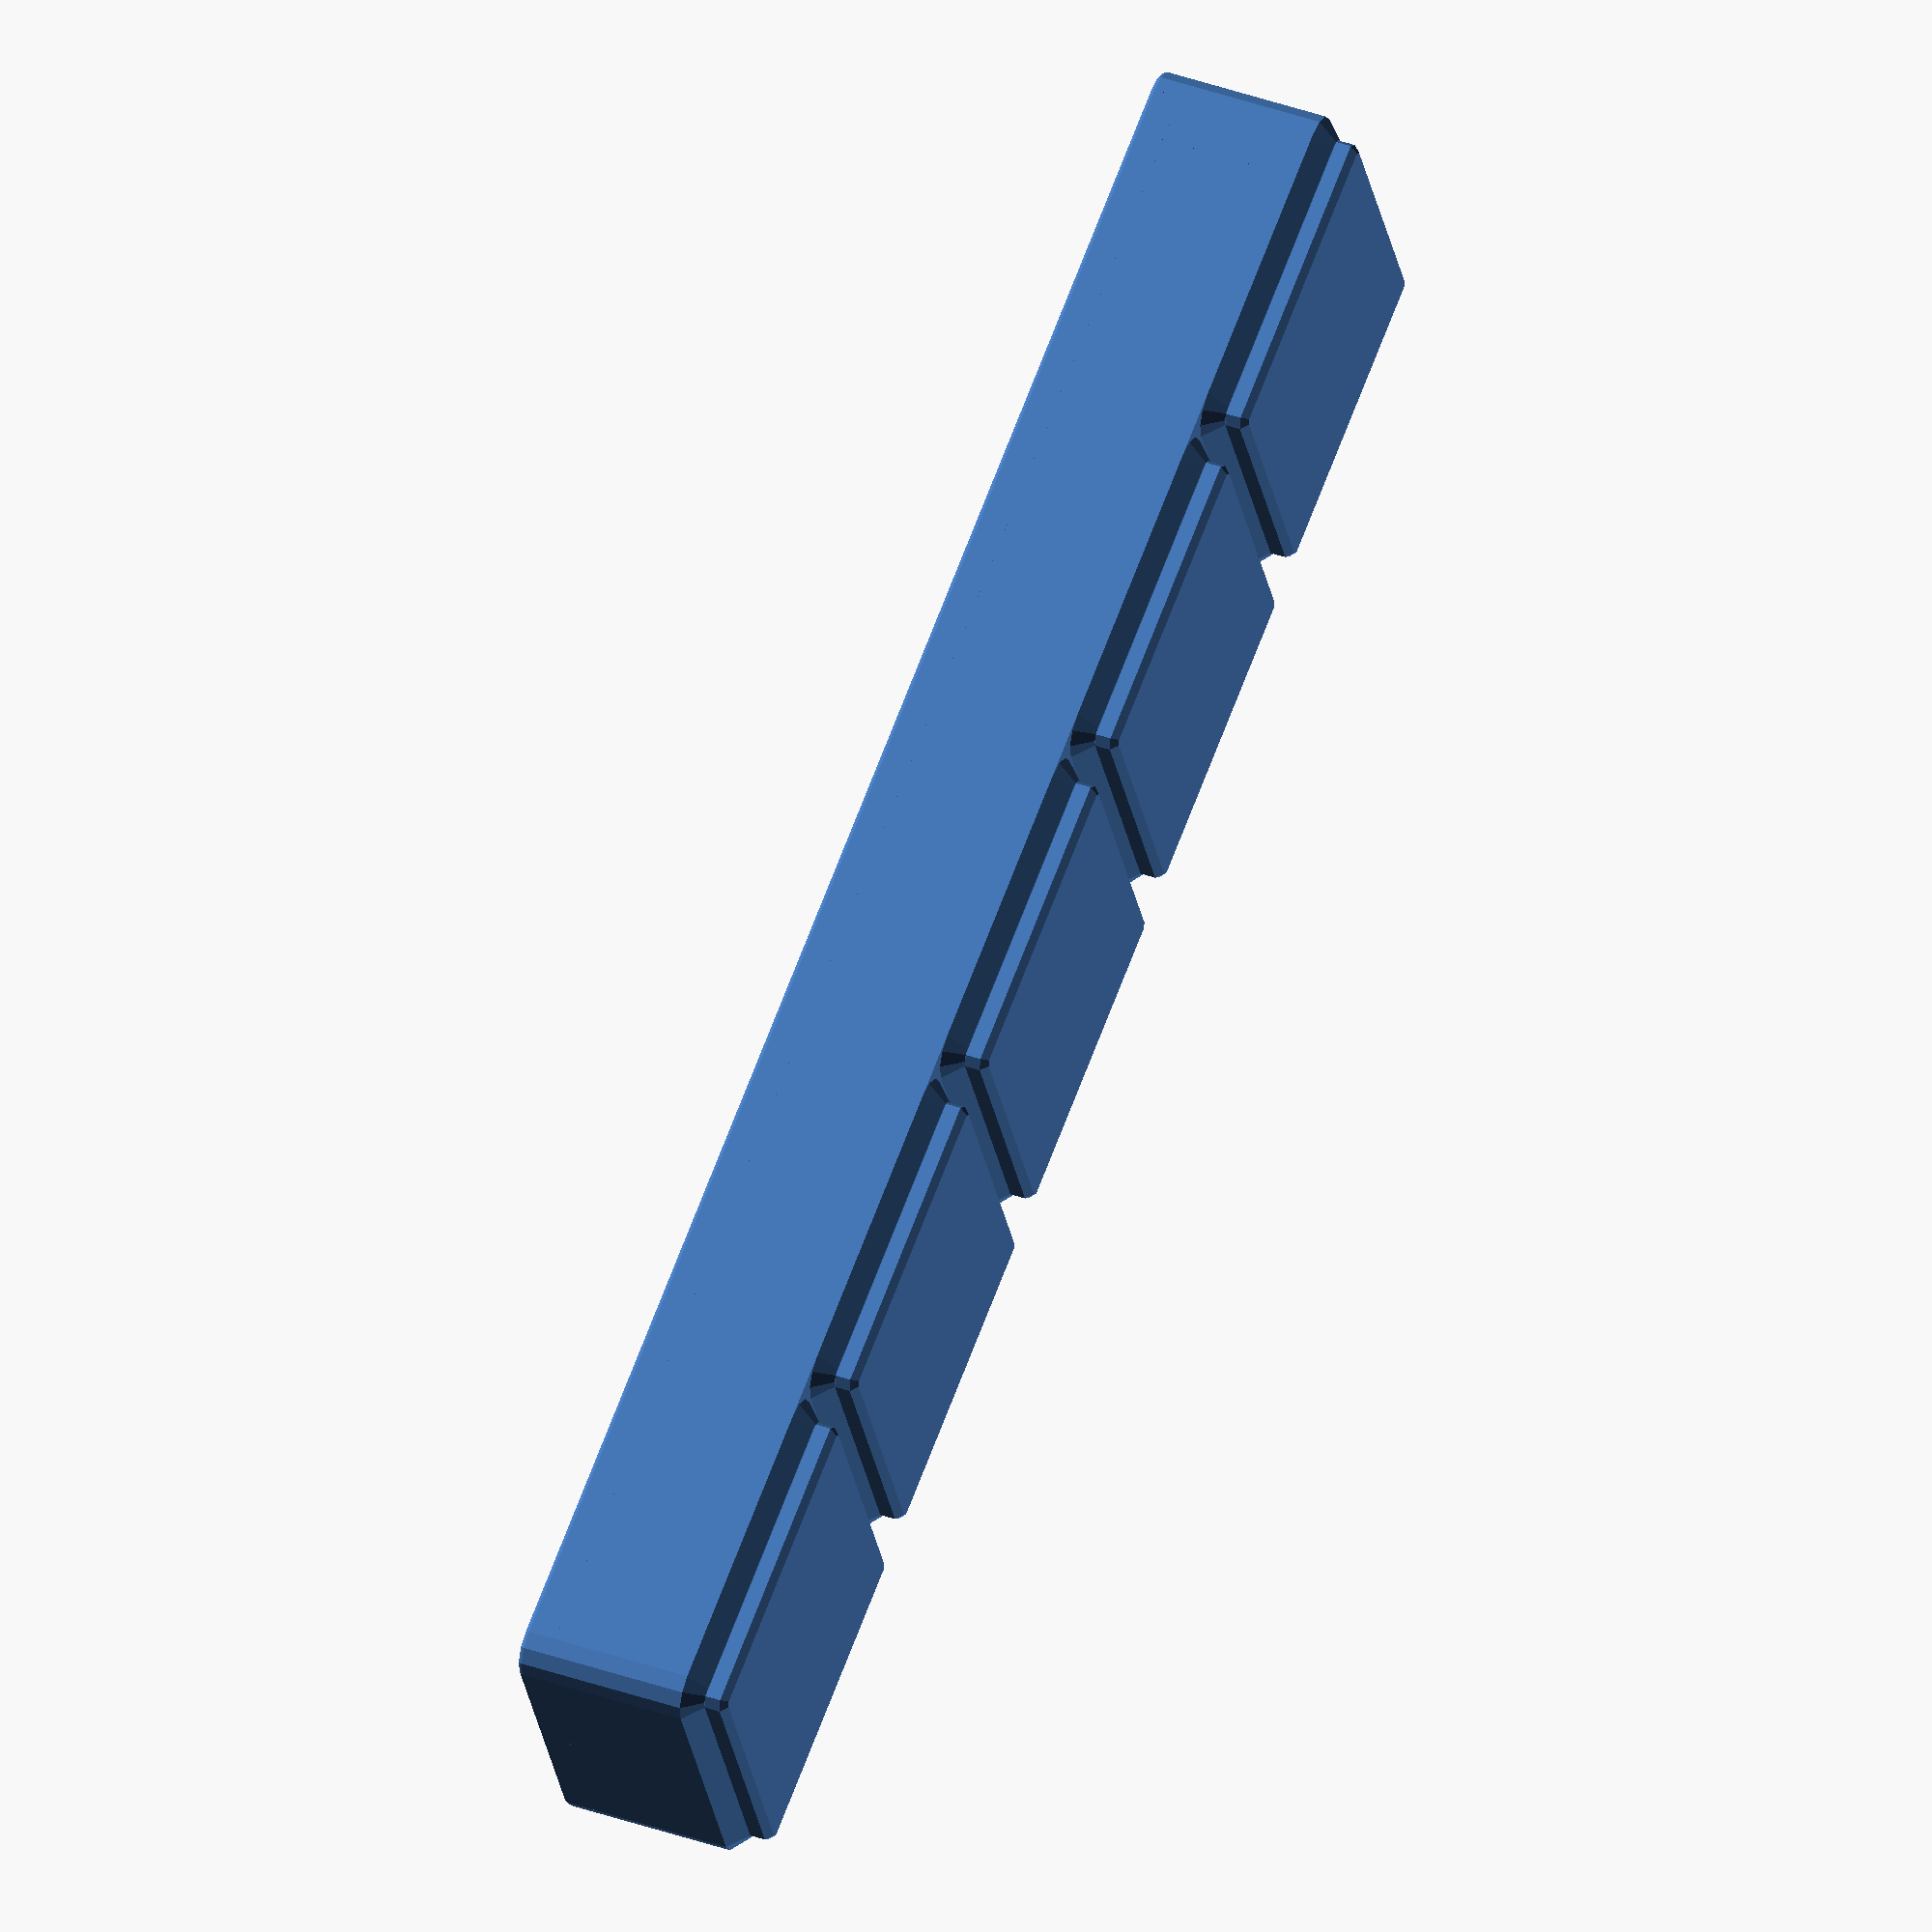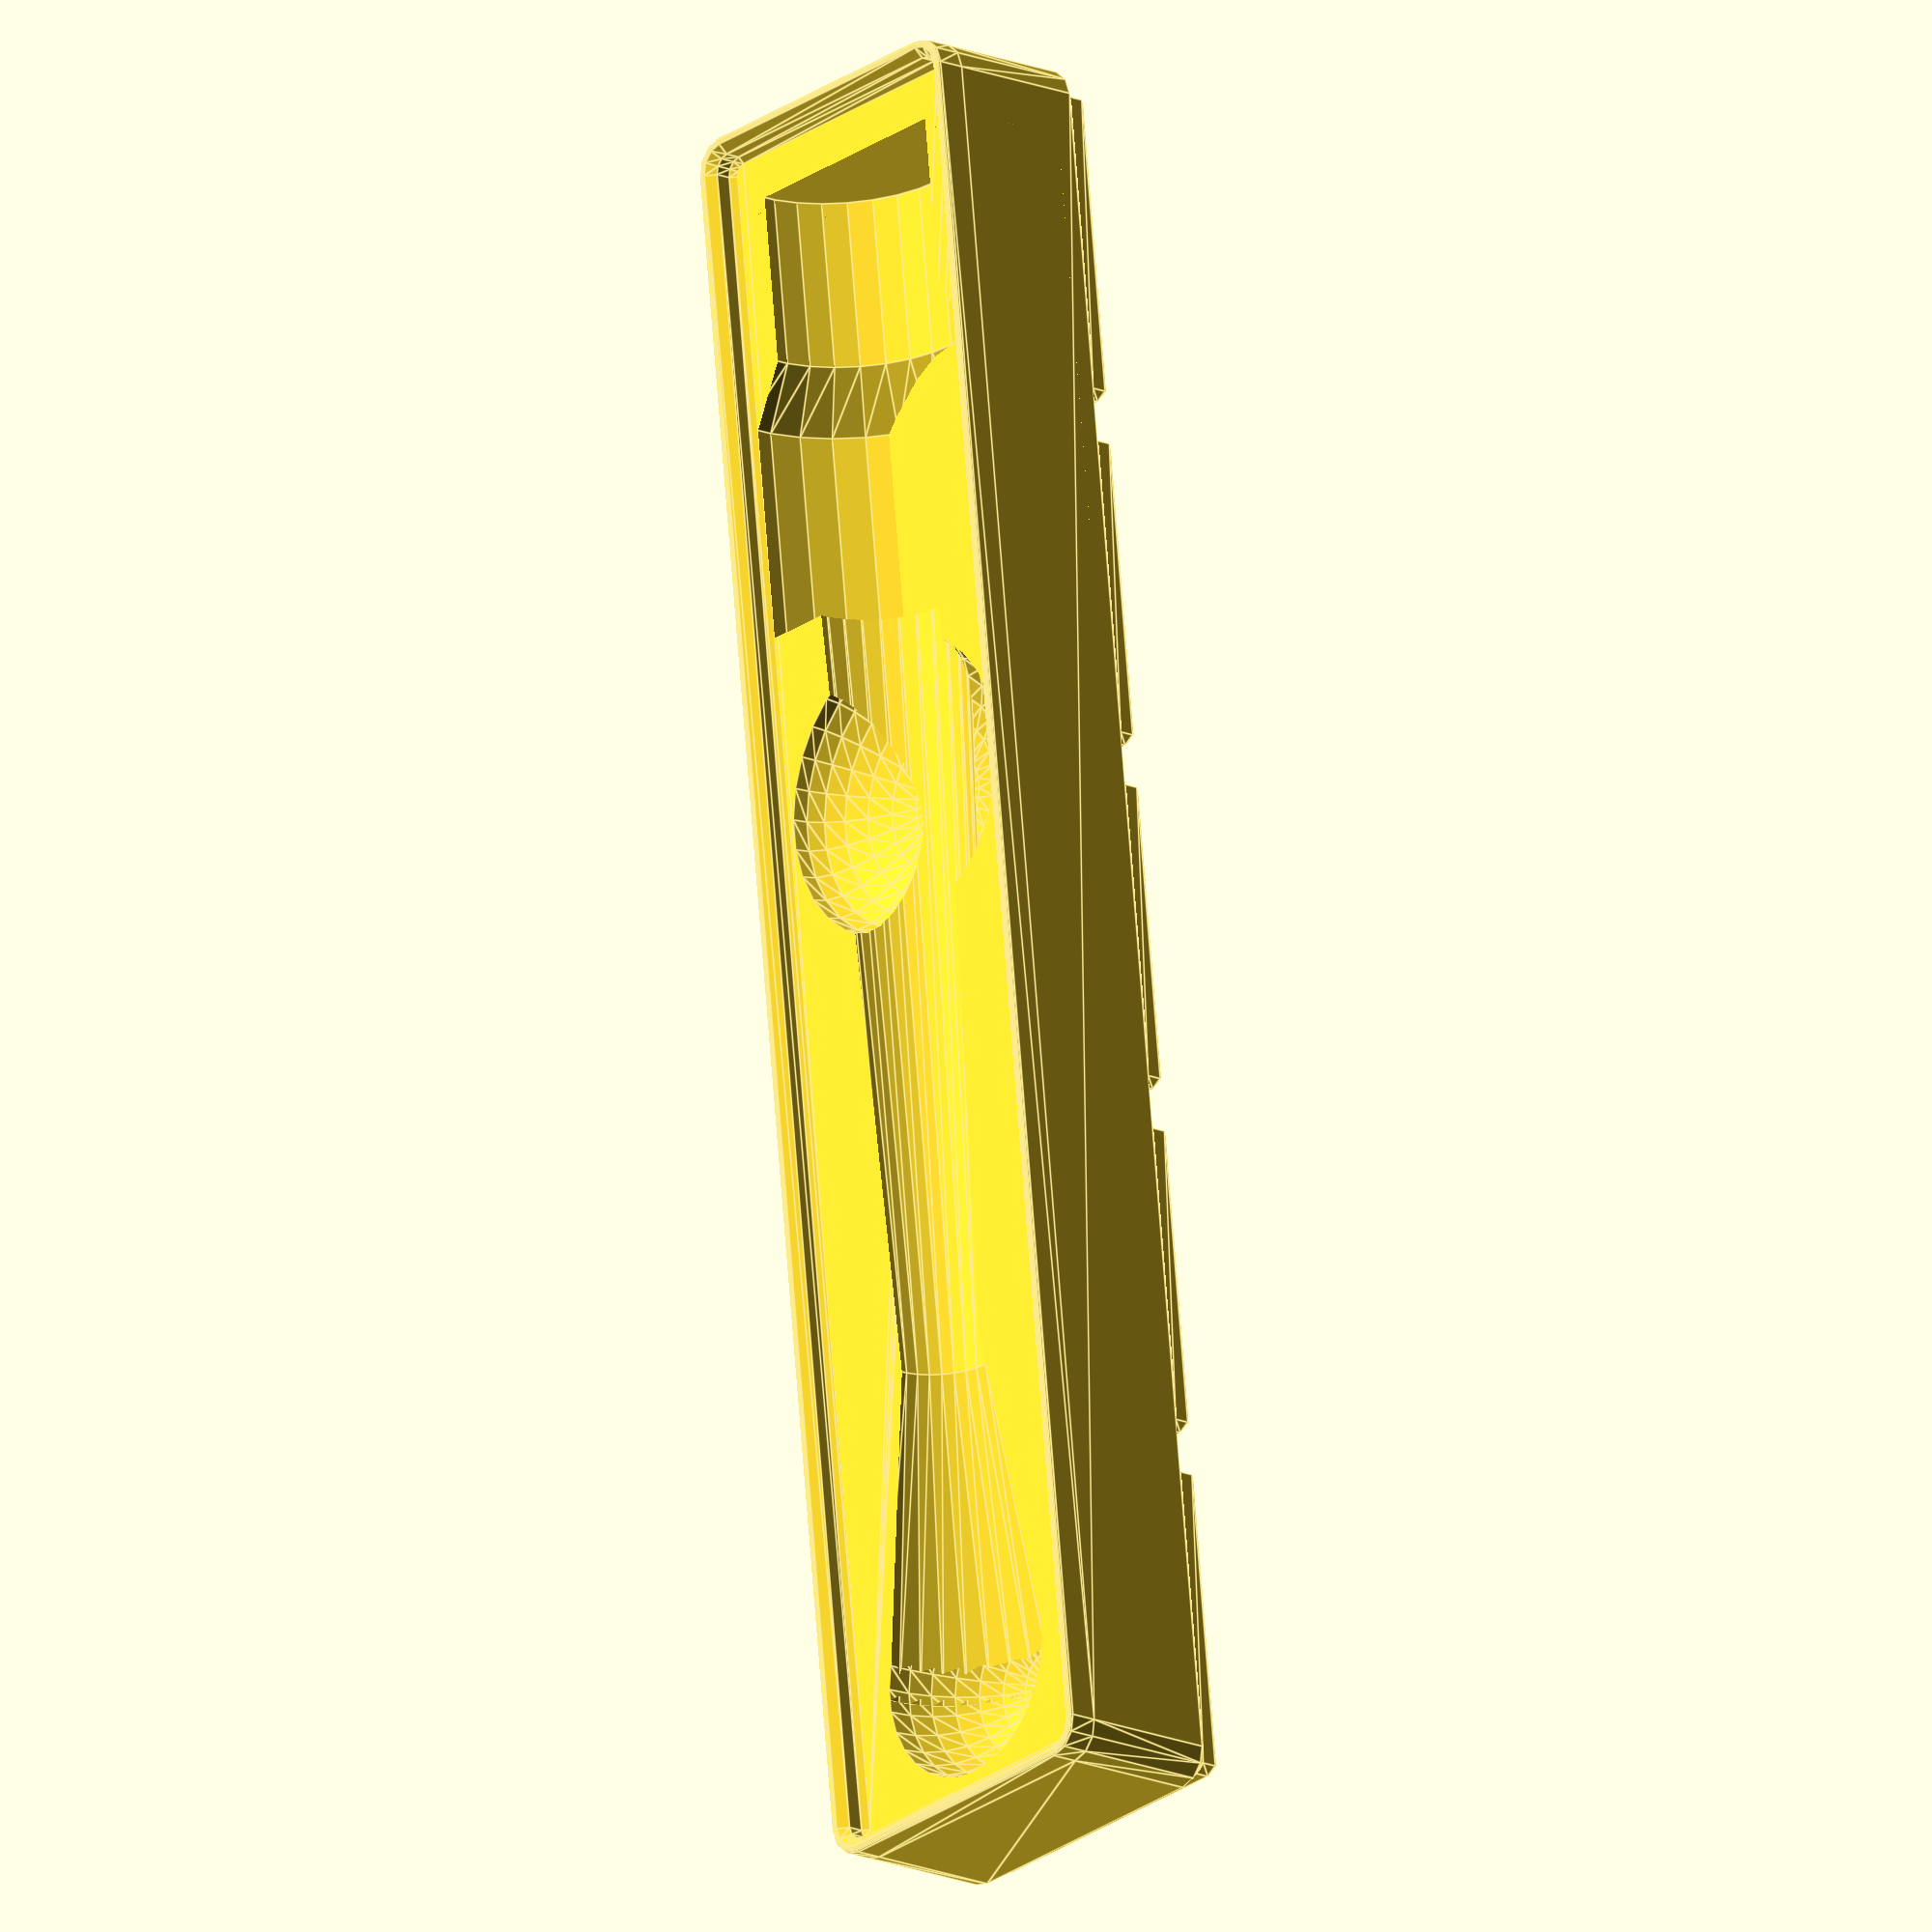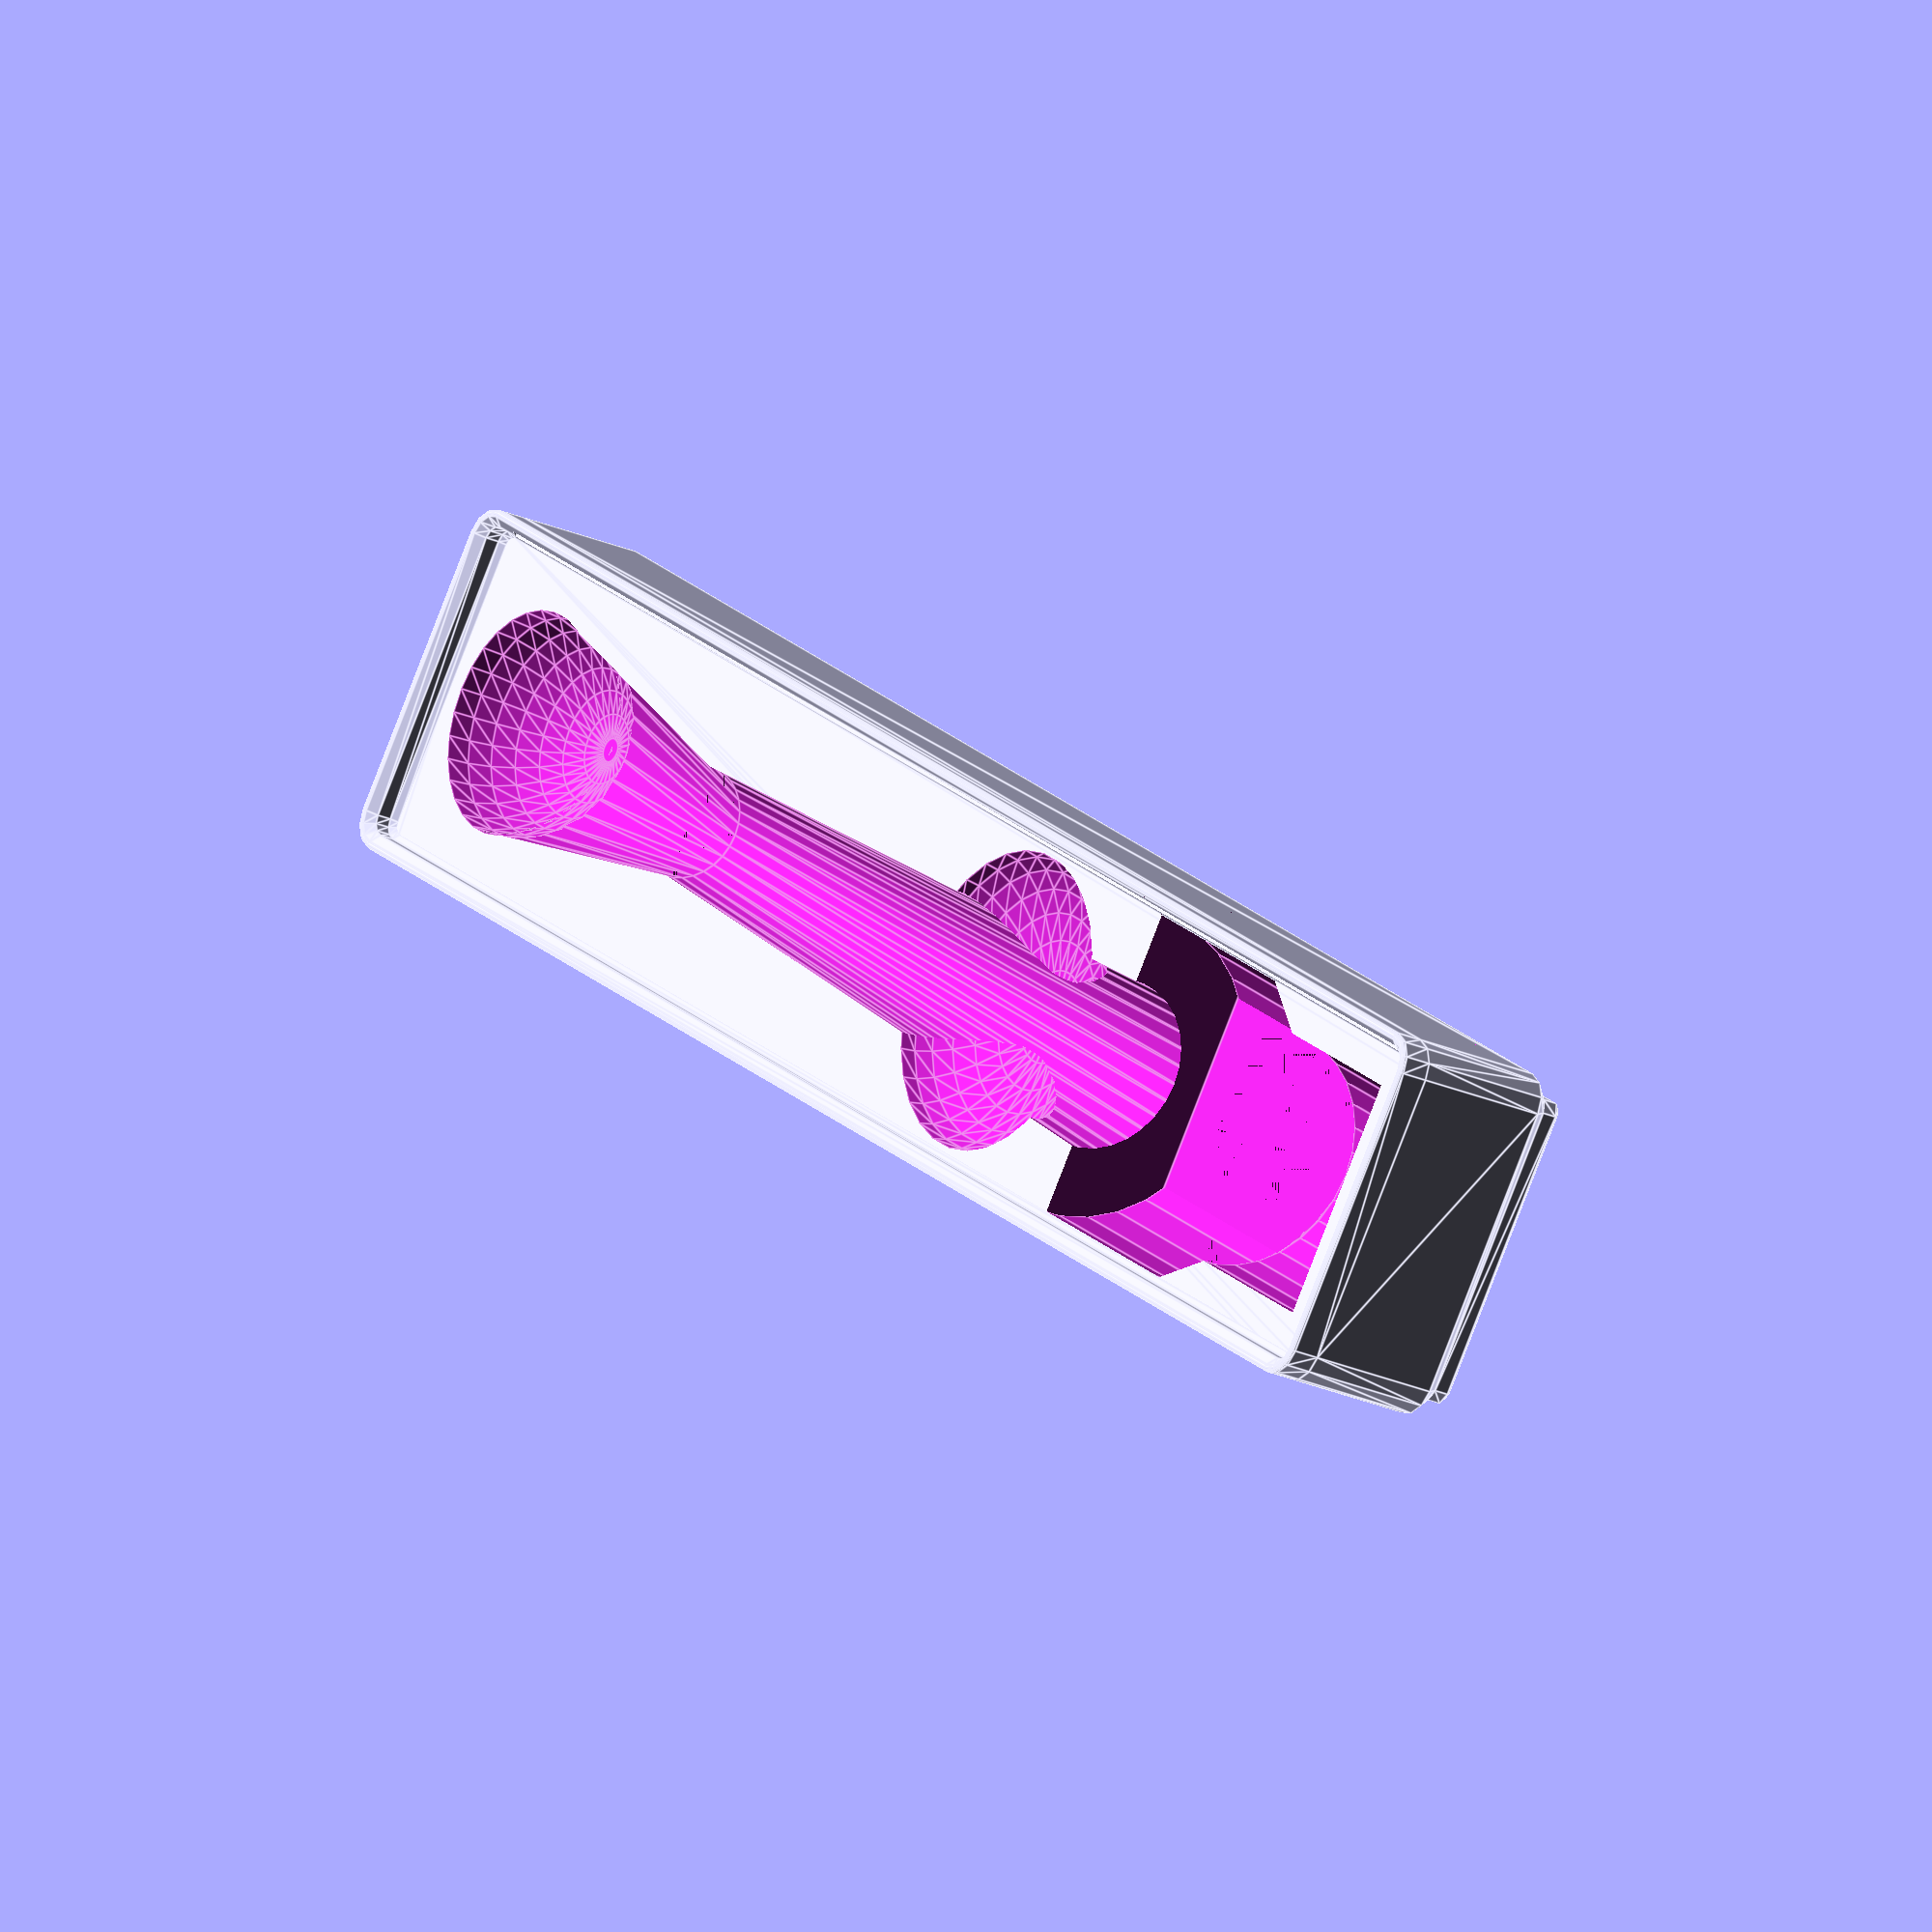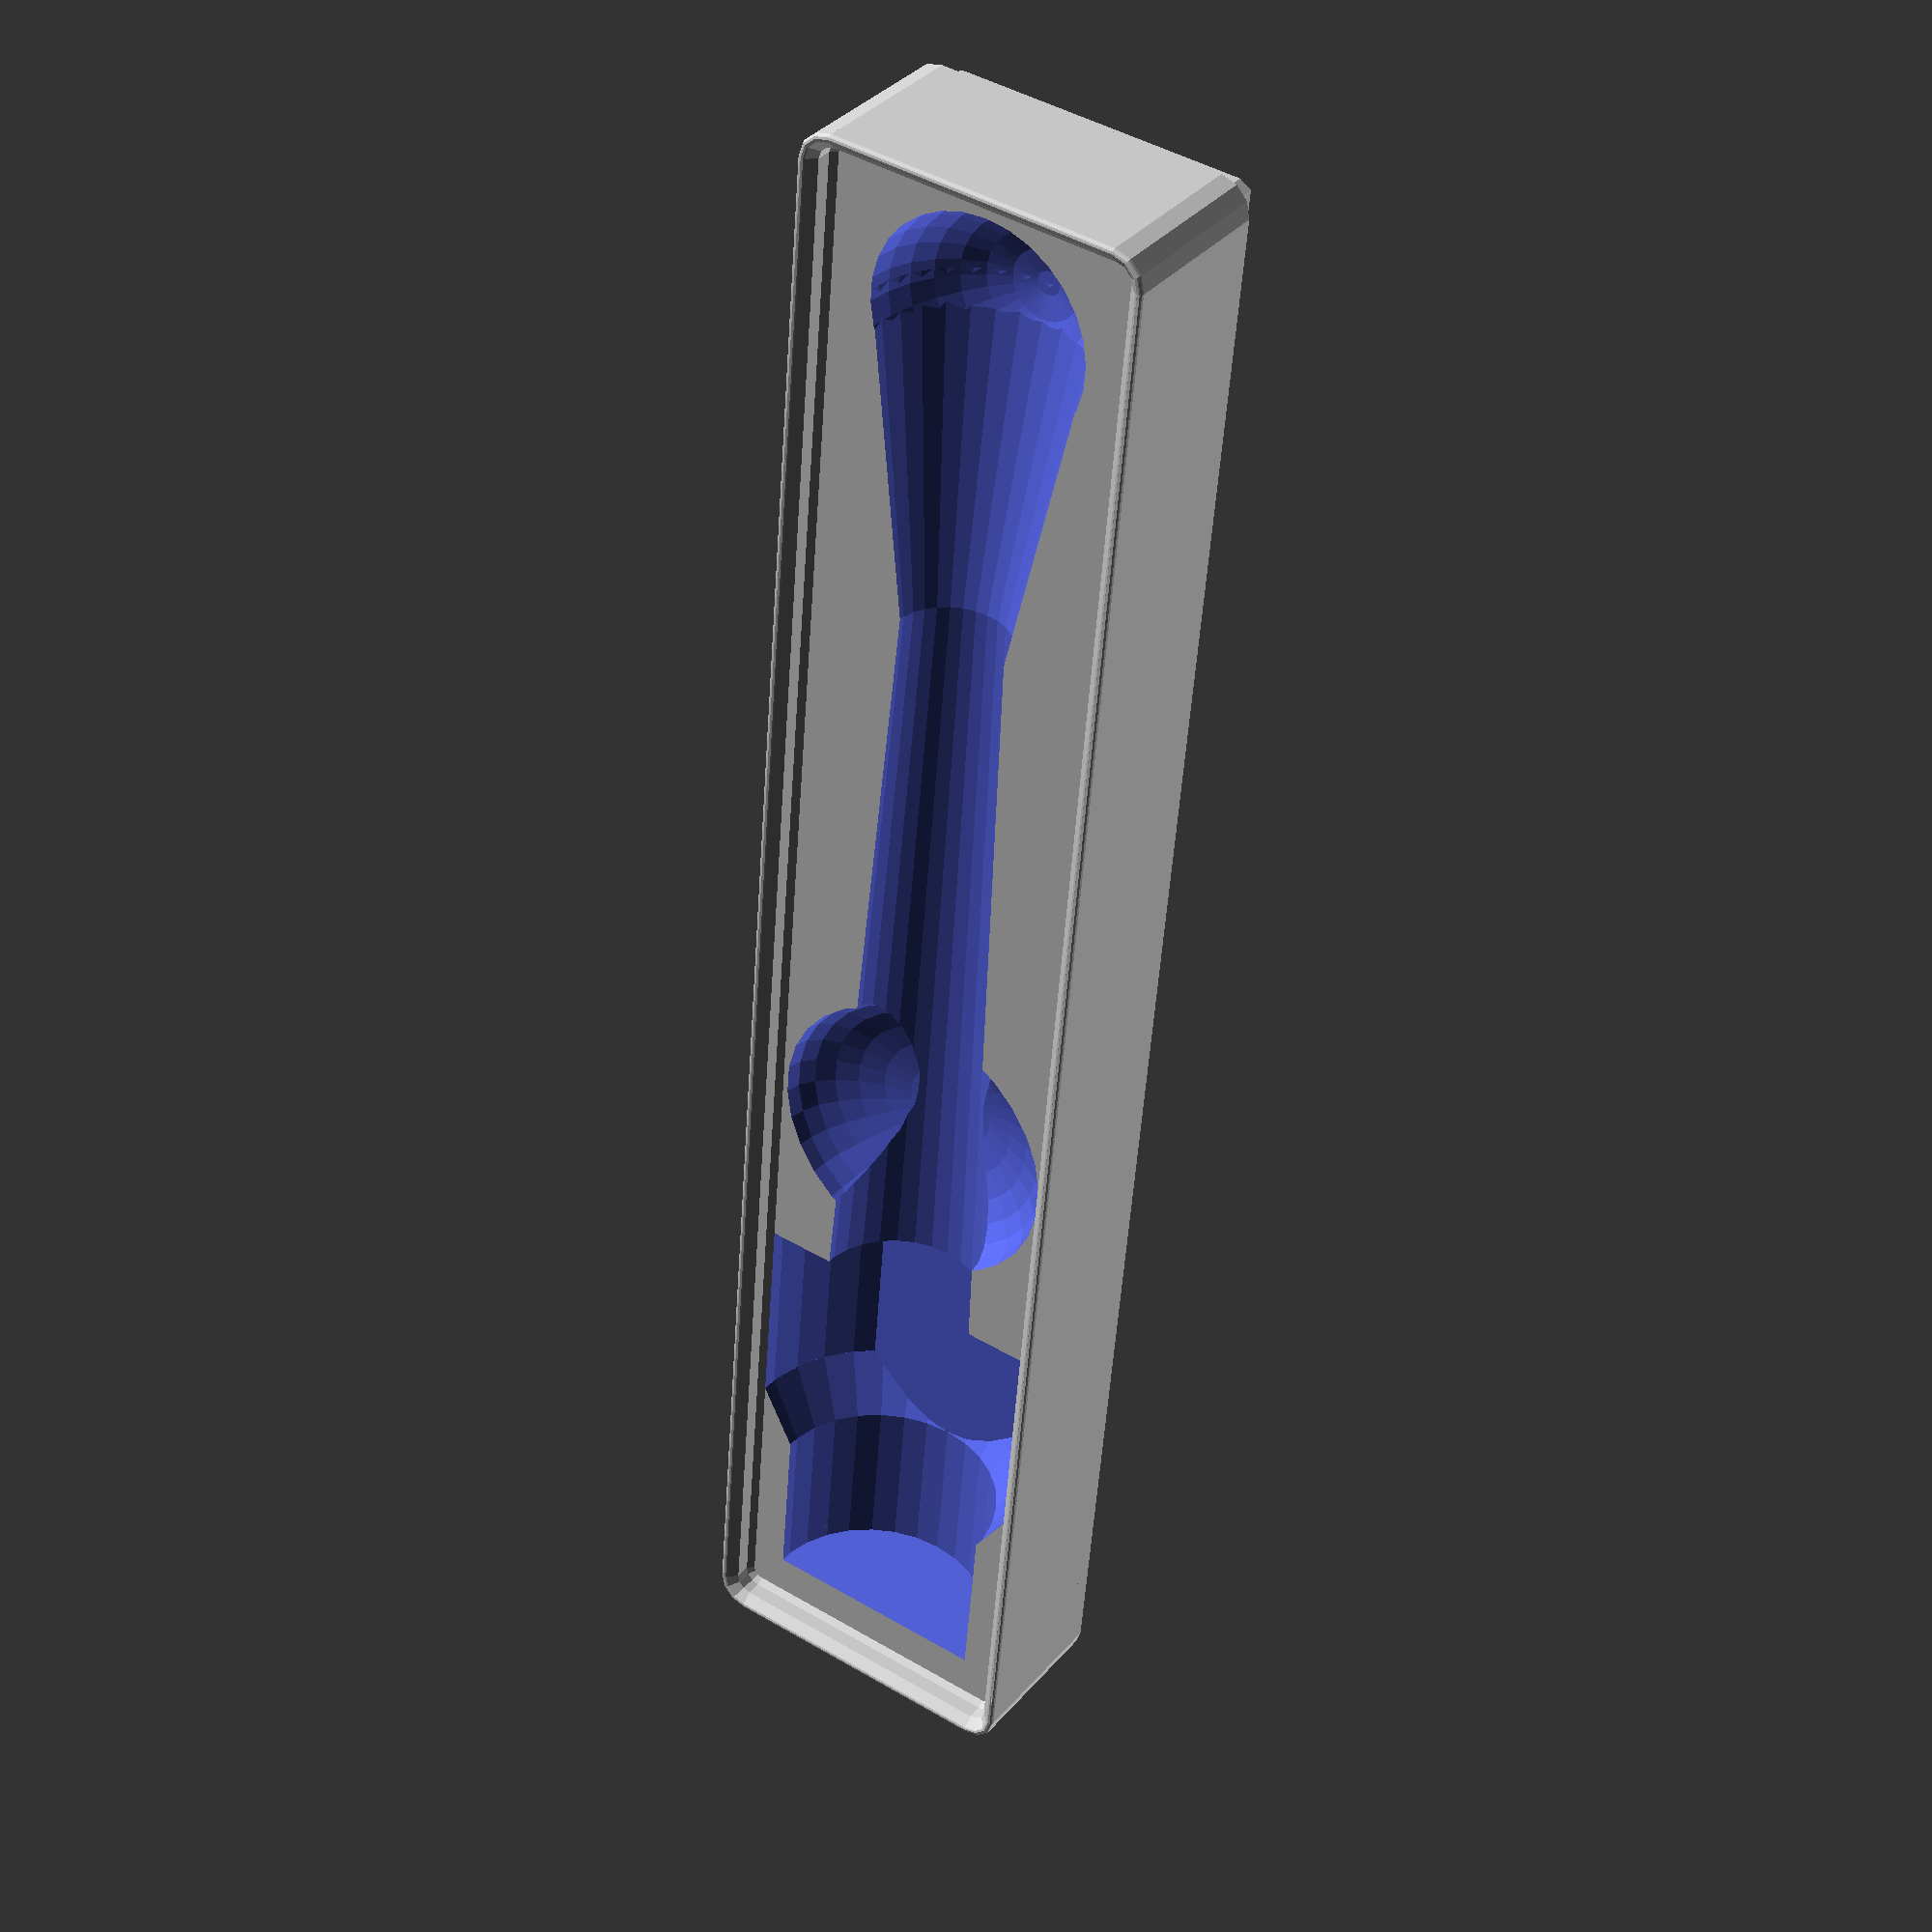
<openscad>
//$fn = 50;

ball_diameter = 25.4 + 1;
short_section_length = 38;

narrow_diameter = 11.5 + 2;
long_section_length = 104;

inner_diameter = 19 + 2;

rotaty_bit_length = 42;

gridx = 5;
gridy = 1;
gridz = 3;

module vise_handle() {
    translate([rotaty_bit_length + long_section_length + short_section_length, 0, 0]) sphere(d=ball_diameter);

    translate([rotaty_bit_length + long_section_length, 0, 0])
    rotate([0,90,0]) cylinder(h=short_section_length+0.01, d1=narrow_diameter, d2=ball_diameter);

    translate([rotaty_bit_length, 0, 0])
    rotate([0,90,0]) cylinder(h=long_section_length+0.01, d1=inner_diameter, d2=narrow_diameter);

    translate([rotaty_bit_length, 0, 0])
    rotate([90, 0, 0]) cylinder(h=19+0.01, d=19 + 1, center=true);

    rotate([0, 90, 0]) cylinder(h=20+0.01, d=27 + 1);

    intersection() {
        union() {
            translate([20, 0, 0]) rotate([0, 90, 0]) cylinder(h=7.01, d1=27 + 1, d2=34.5 + 2);
            translate([27, 0, 0]) rotate([0, 90, 0]) cylinder(h=25.41, d=34.5 + 2);
        }
        translate([27, 0, 0]) cube([2*25.4, 2*27, 27 + 1], center=true);
    }
}

// https://files.printables.com/media/prints/417152/pdfs/417152-gridfinity-specification-b1e2cca5-0872-4816-b0ca-5339e5473e13.pdf

module gridfinity_base(
    gridx,
    gridy,
    height,
    stacking_lip=true,
    solid_height=undef
) {
    x_center_offset = (gridx * 42 - 0.5)/2.0 - 3.75;
    y_center_offset = (gridy * 42 - 0.5)/2.0 - 3.75;
    full_width_height = (is_undef(solid_height) ? height*7 : solid_height) - 2.15 - 1.8 - 0.8;
    empty_height = is_undef(solid_height) ? undef : height*7 - solid_height;
    lip_width = 2.6;
    outside_radius = 3.75;
    inside_radius = outside_radius - lip_width;
    lip_inset = outside_radius + 0.25;

    module layer(gridx, gridy, z, height, bottom_radius, top_radius, r) {
        br = is_undef(bottom_radius) ? r : bottom_radius;
        tr = is_undef(top_radius) ? r : top_radius;
        hull()
        for (x = [4.0, gridx*42.0-4.0])
            for (y = [4.0, gridy*42.0-4.0])
                translate([x,y,z]) cylinder(h=height, r1=br, r2=tr);
    }
    module cell_layer(z, height, bottom_radius, top_radius, r) {
        layer(gridx=1, gridy=1, z=z, height=height, bottom_radius=bottom_radius, top_radius=top_radius, r=r);
    }
    module base_layer(z, height, bottom_radius, top_radius, r) {
        layer(gridx=gridx, gridy=gridy, z=z, height=height, bottom_radius=bottom_radius, top_radius=top_radius, r=r);
    }
    module cell_base() {
        cell_layer(z=0.0, height=0.8, bottom_radius=0.8, top_radius=1.6);
        cell_layer(z=0.8, height=1.8, bottom_radius=1.6, top_radius=1.6);
        cell_layer(z=2.6, height=2.15, bottom_radius=1.6, top_radius=3.75);
    }
    module lip_profile() {
        function roundover_at(angle) = let (
            radius = 0.5,
            x = outside_radius - radius,
            y = 3.69 - radius
        ) [ x + radius * sin(angle), y + radius * cos(angle) ];
        polygon(points=[
            [ outside_radius - lip_width  ,   0 ],
            [ outside_radius - 1.9        , 0.7 ],
            [ outside_radius - 1.9        , 0.7 + 1.8 ],
            for (angle = [-45, -30, 0, 30, 45, 60, 90]) roundover_at(angle),
            [ outside_radius              ,   0 ],
            [ outside_radius - lip_width  ,   0 ]
        ]);
    }
    module lip_side(grids) {
        rotate([90,0,0]) linear_extrude(grids*42.0 - 2 * lip_inset) lip_profile();
        rotate_extrude(angle=90) lip_profile();
    }
    module stacking_lip() {
        translate([gridx*42.0 - lip_inset, gridy*42.0 - lip_inset, height*7]) lip_side(gridy);
        translate([lip_inset, lip_inset, height*7]) rotate([0,0,180]) lip_side(gridy);
        translate([gridx*42.0 - lip_inset, lip_inset, height*7]) rotate([0,0,-90]) lip_side(gridx);
        translate([lip_inset, gridy*42 - lip_inset, height*7]) rotate([0,0,90]) lip_side(gridx);
    }

    module solid_part() {
        for (x = [0:gridx-1])
            for (y = [0:gridy-1])
                translate([x*42.0, y*42.0, 0])
                    cell_base();

        base_layer(z=4.75, height=full_width_height, r=outside_radius);

        if (!is_undef(empty_height)) {
            difference() {
                base_layer(z=solid_height, height=empty_height, r=outside_radius);
                base_layer(z=solid_height, height=empty_height+0.1, r=inside_radius);
            }
        }

        if (stacking_lip) {
            stacking_lip();
        }
    }

    difference() {
        solid_part();
        translate([gridx*42/2, gridy*42/2, height*7]) children();
    }

    if (!is_undef(solid_height)) {
        empty_height = height - solid_height;
    }

}

module vise_handle_bin() {
    gridz=3;
    difference() {
        gridfinity_base(gridx, gridy, gridz, stacking_lip=true);
        translate([8, gridy*42/2, gridz*7]) {
           vise_handle();
            
           //thumbs
           translate([rotaty_bit_length + 1/3*long_section_length, 0, 0]) resize([35, 35, 16.5]) sphere(d=35);
       }
    }
}

vise_handle_bin();

</openscad>
<views>
elev=317.3 azim=23.3 roll=112.5 proj=o view=wireframe
elev=196.5 azim=263.5 roll=131.1 proj=o view=edges
elev=22.5 azim=215.6 roll=51.7 proj=o view=edges
elev=324.5 azim=274.8 roll=34.5 proj=p view=solid
</views>
